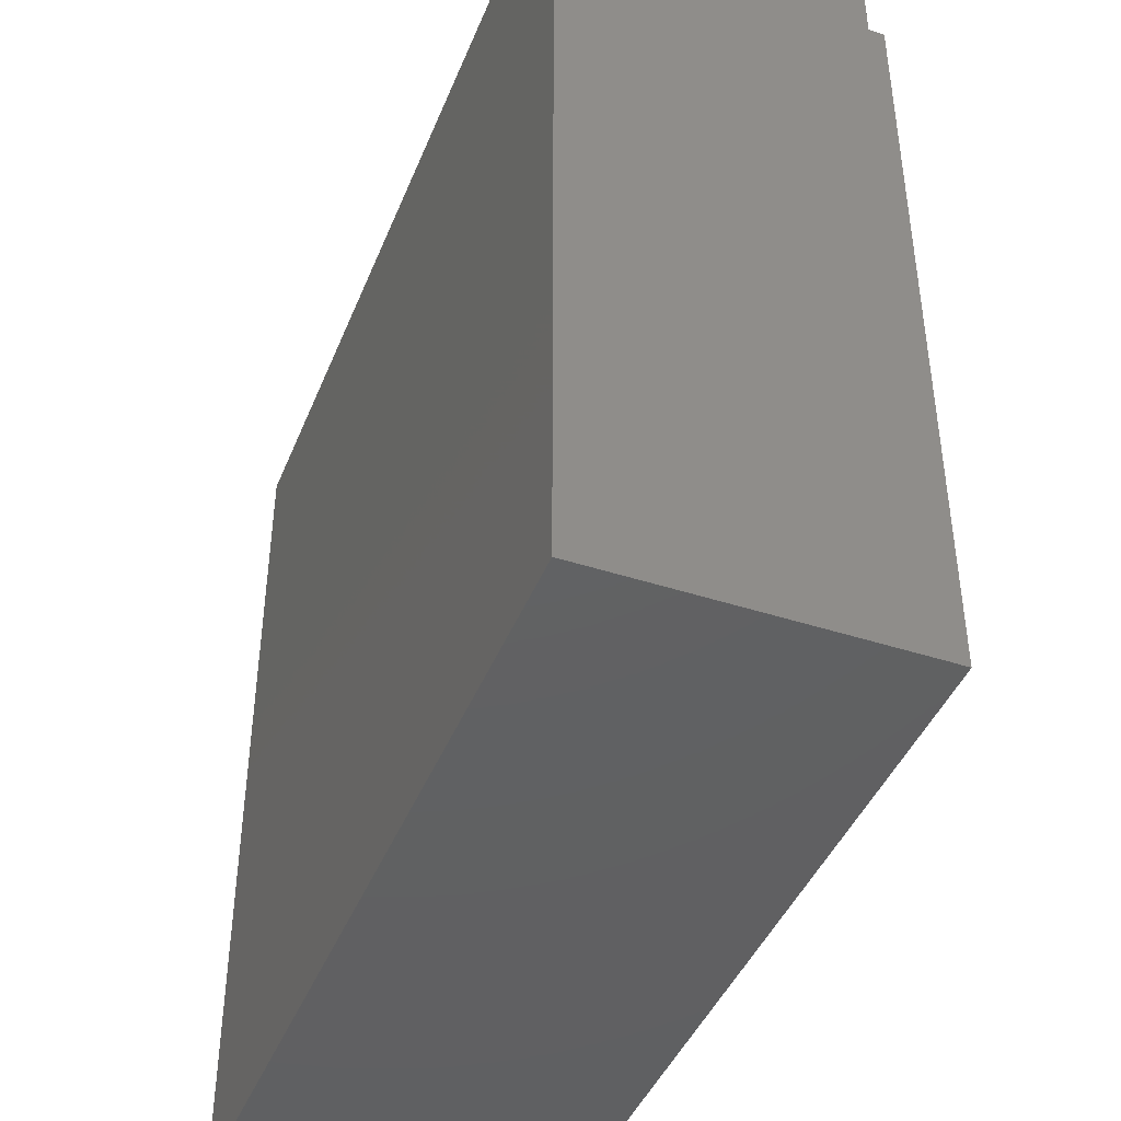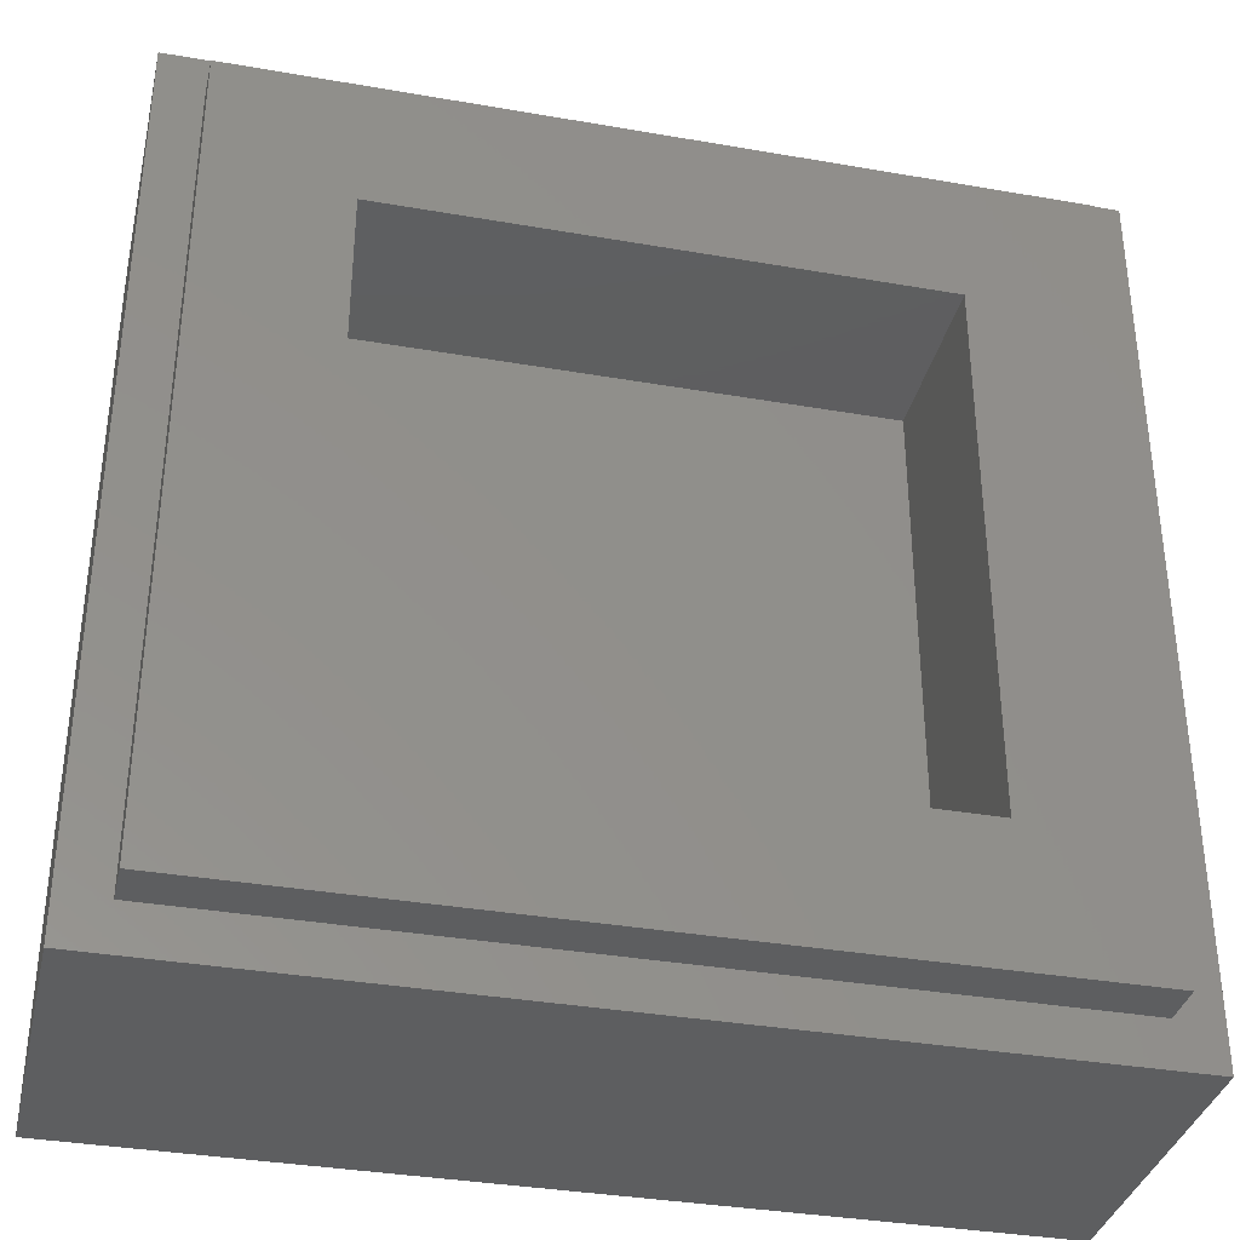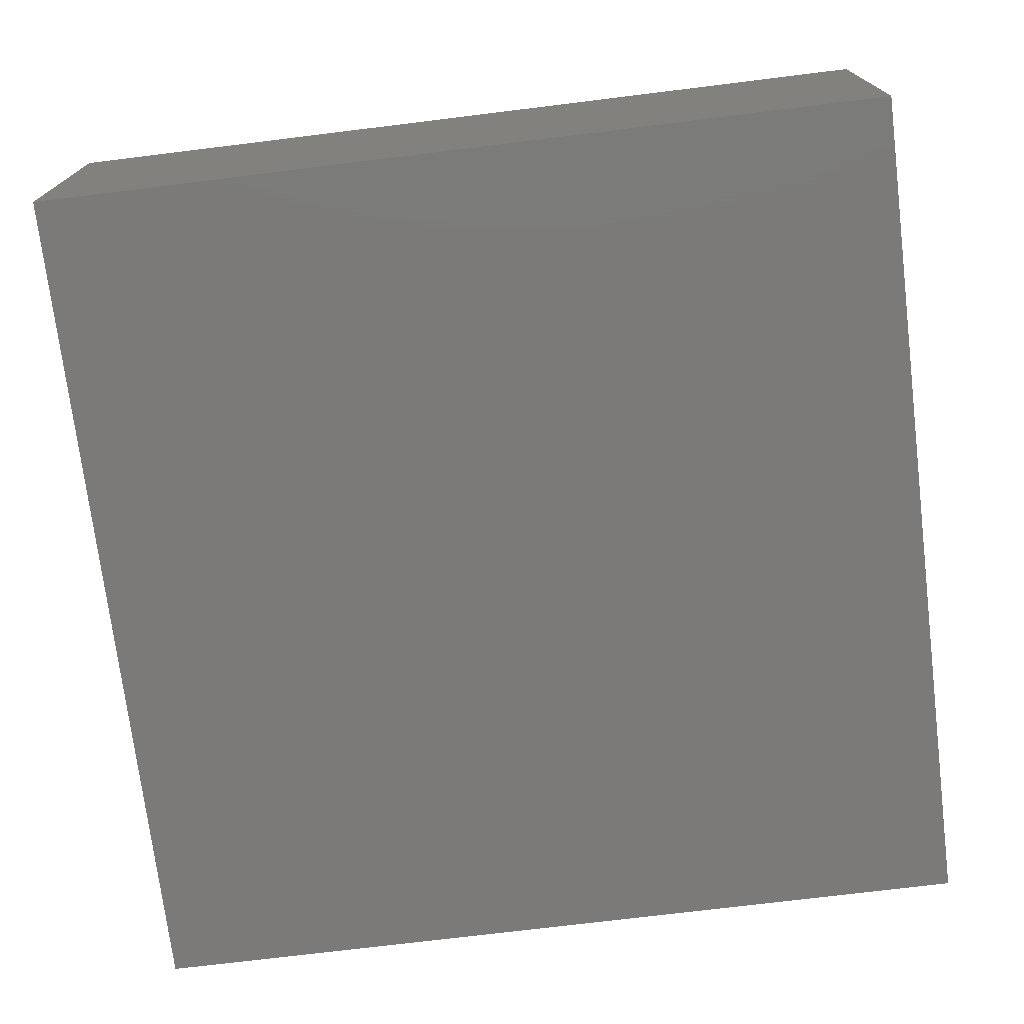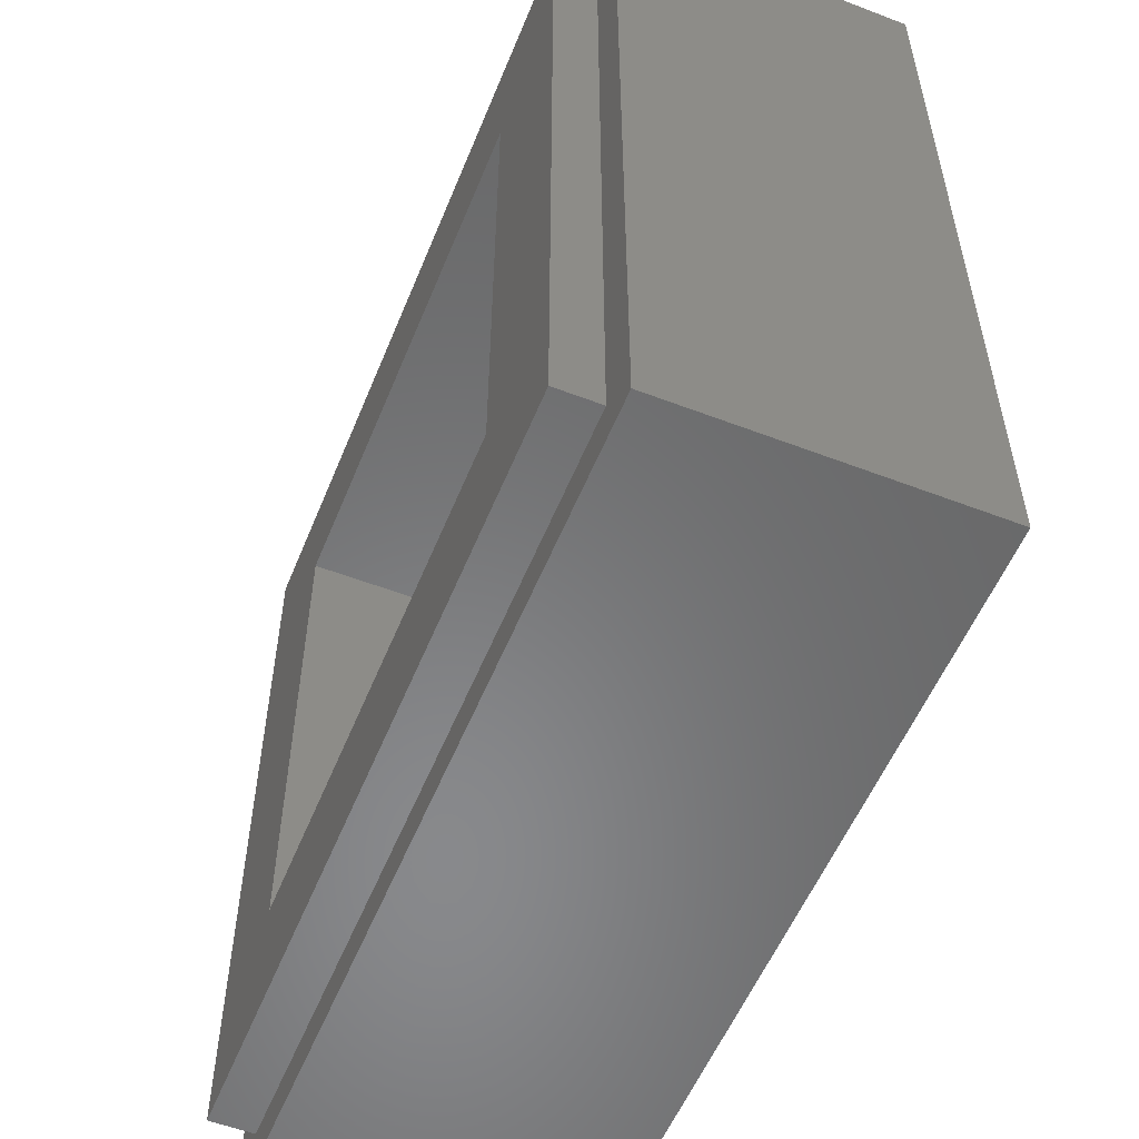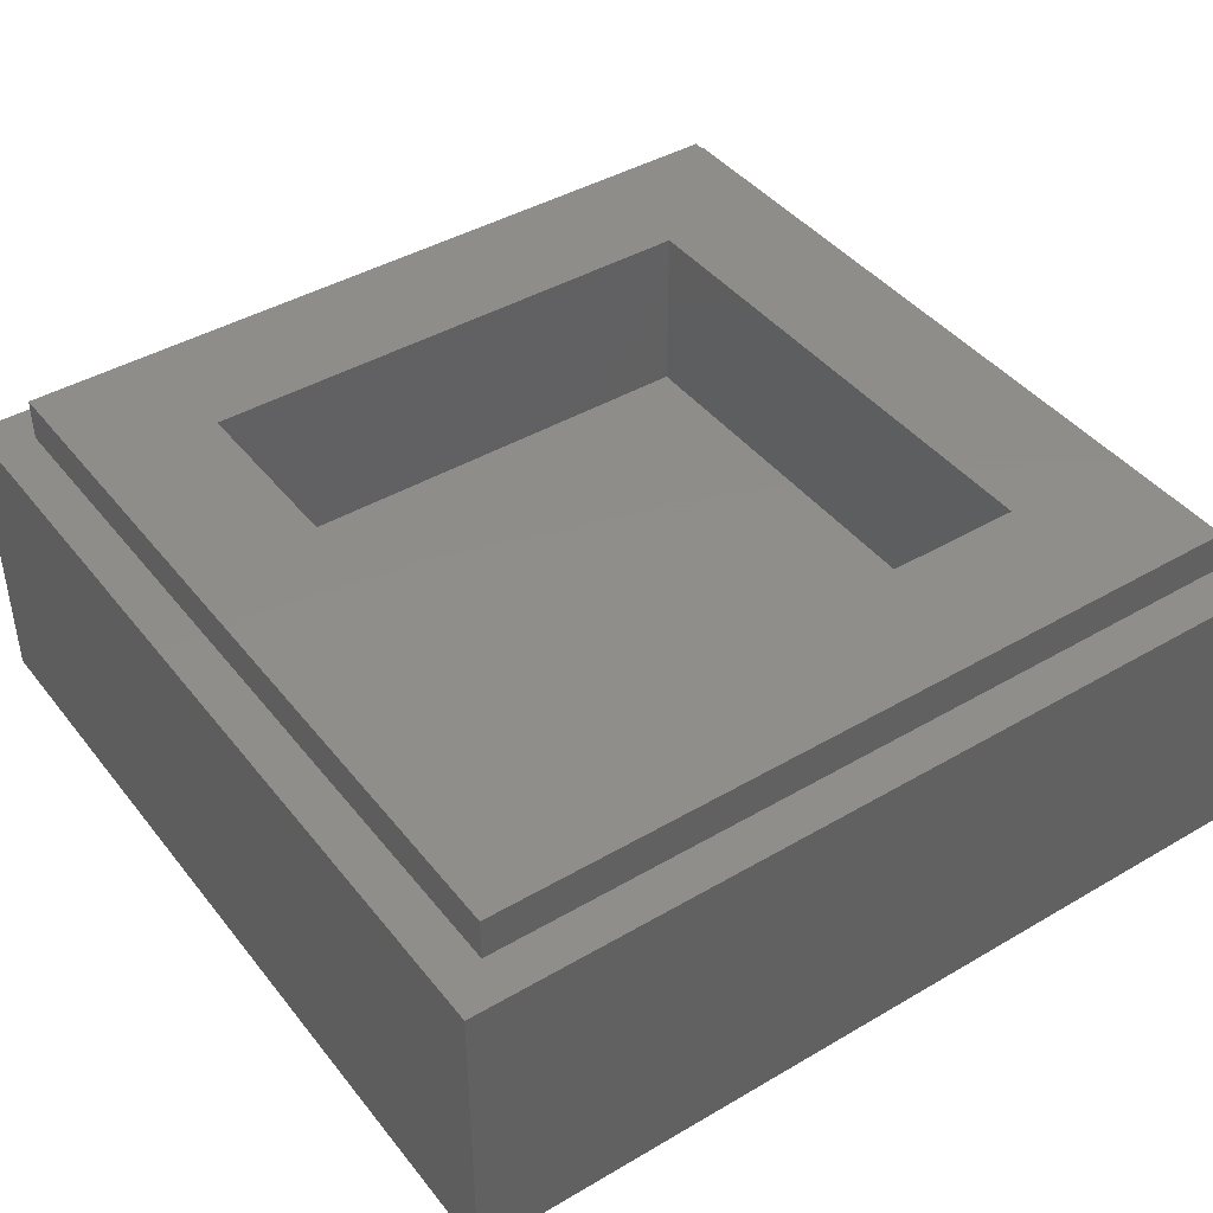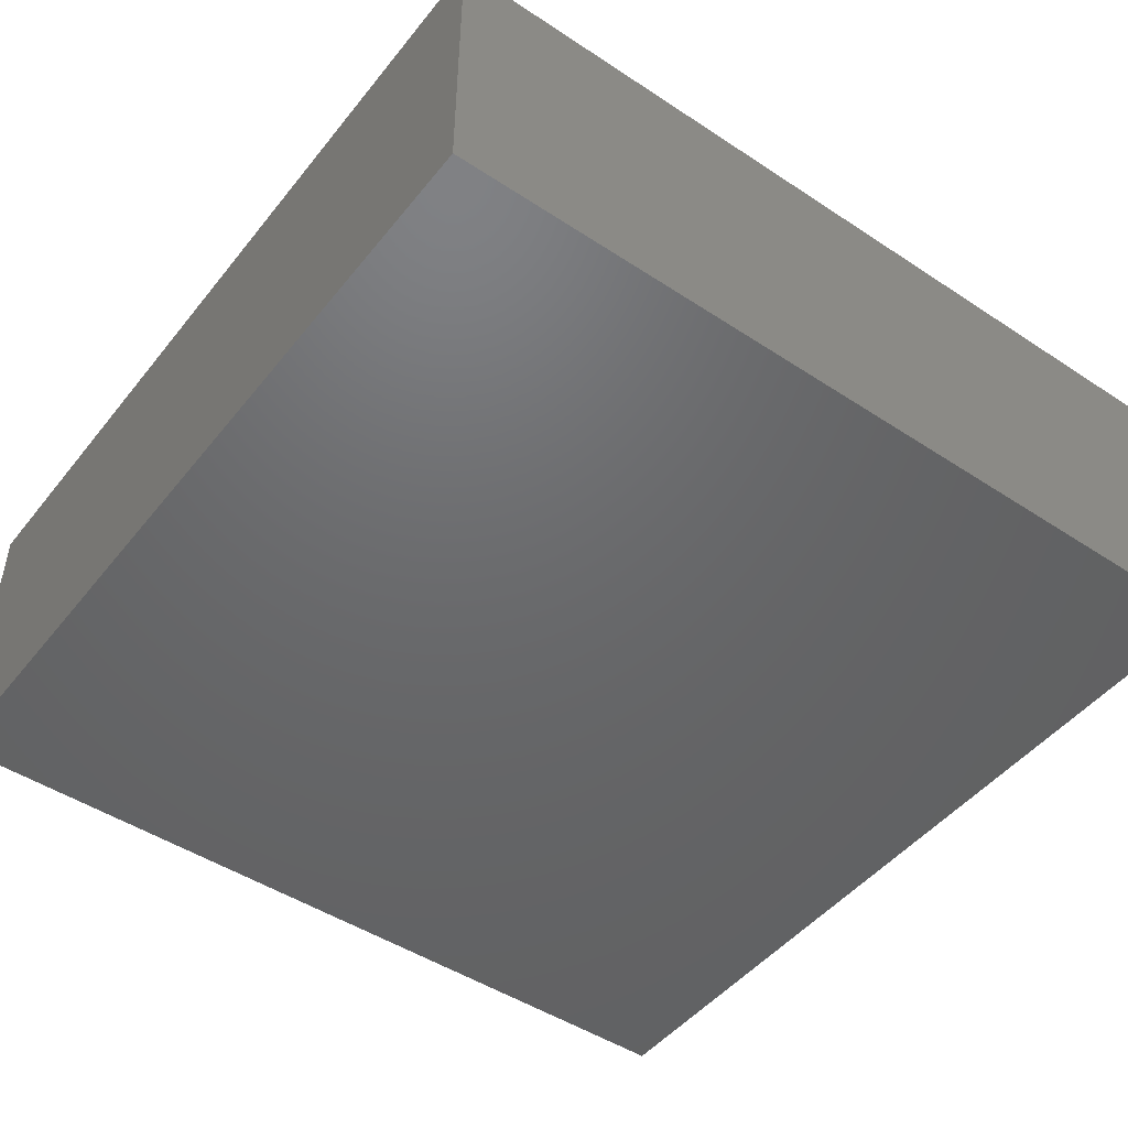
<metadata>
{"format":"stl","ext":"stl","renderer":"f3d","projection":"perspective","resolution":1024,"background":"white","views":[{"elev":-43.1,"azim":68.9,"up":"+Z"},{"elev":-35.4,"azim":167.0,"up":"+Z"},{"elev":-73.5,"azim":7.0,"up":"+Y"},{"elev":-55.2,"azim":-112.0,"up":"+Z"},{"elev":42.4,"azim":55.0,"up":"+Y"},{"elev":-47.6,"azim":-126.6,"up":"+Y"}]}
</metadata>
<code>
# stl→obj: 129 verts, 254 faces
v -0.08 0 0.02
v -0.088 0 0
v 0.032 0 -0.044
v -0.076 0 -0.088
v -0.06 0 -0.092
v -0.036 0 -0.092
v 0.104 0 0.156
v 0.068 0 0.148
v 0.088 0 0.124
v 0.048 0 -0.108
v 0.012 0 -0.136
v 0.066 0 -0.132
v 0.2636 0 -0.0648
v 0.2272 0 -0.1136
v 0.272 0 -0.168
v 0.2148 0 -0.2348
v 0.4 0 -0.4
v 0.1528 0 -0.274
v 0.0772 0 -0.296
v 0 0 -0.3
v -0.1488 0 -0.262
v -0.4 0 -0.4
v -0.0772 0 -0.292
v -0.2028 0 -0.2148
v -0.25 0 -0.1488
v -0.276 0 -0.0772
v -0.4 0 0.4
v -0.282 0 0
v -0.272 0 0.0732
v -0.246 0 0.1448
v -0.2028 0 0.2068
v -0.1488 0 0.254
v -0.0772 0 0.288
v 0.4 0 0.4
v 0 0 0.3
v 0.0772 0 0.296
v 0.1528 0 0.27
v 0.2148 0 0.2228
v 0.258 0 0.1568
v 0.28 0 0.0852
v 0.36 0.32 0.36
v 0.24 0.32 0.24
v -0.24 0.32 0.24
v -0.36 0.32 0.36
v -0.24 0.32 -0.24
v -0.36 0.32 -0.36
v 0.24 0.32 -0.24
v 0.36 0.32 -0.36
v 0.4 0.28 0.4
v 0.36 0.28 0.36
v -0.36 0.28 0.36
v -0.4 0.28 0.4
v -0.36 0.28 -0.36
v -0.4 0.28 -0.4
v 0.36 0.28 -0.36
v 0.4 0.28 -0.4
v -0.24 0.16 0.24
v 0.24 0.16 0.24
v 0.24 0.16 -0.24
v -0.24 0.16 -0.24
v 0.004 0 0.1
v 0.048 0 0.084
v 0.038 0 0.094
v 0.024 0 0.1
v -0.02 0 0.092
v 0.056 0 0.06
v -0.044 0 0.076
v 0.056 0 0.024
v -0.066 0 0.048
v 0.048 0 -0.012
v 0.016 0 -0.064
v -0.092 0 -0.024
v 0 0 -0.08
v -0.092 0 -0.052
v -0.016 0 -0.088
v -0.088 0 -0.072
v 0.096 0 -0.068
v 0.104 0 -0.084
v 0.116 0 -0.092
v 0.1 0 -0.048
v 0.132 0 -0.096
v 0.144 0 -0.096
v 0.16 0 -0.088
v 0.1796 0 -0.0776
v 0.2108 0 -0.04
v 0.124 0 0.032
v 0.224 0 0
v 0.2236 0 0.07
v 0.16 0 0.152
v 0.2076 0 0.128
v 0.1736 0 0.1816
v 0.124 0 0.2196
v 0.062 0 0.2396
v 0.036 0 0.164
v 0 0 0.24
v 0 0 0.164
v -0.062 0 0.2316
v -0.0384 0 0.1508
v -0.12 0 0.2036
v -0.068 0 0.132
v -0.1616 0 0.1656
v -0.1 0 0.104
v -0.1956 0 0.116
v -0.132 0 0.056
v -0.2156 0 0.058
v -0.146 0 0.02
v -0.224 0 0
v -0.156 0 -0.024
v -0.2196 0 -0.062
v -0.156 0 -0.06
v -0.1996 0 -0.12
v -0.144 0 -0.104
v -0.1616 0 -0.1696
v -0.12 0 -0.132
v -0.12 0 -0.2096
v -0.088 0 -0.152
v -0.062 0 -0.2336
v -0.056 0 -0.156
v 0 0 -0.24
v -0.02 0 -0.152
v 0.0812 0 -0.1452
v 0.062 0 -0.2356
v 0.124 0 -0.2196
v 0.108 0 -0.156
v 0.1616 0 -0.1976
v 0.144 0 -0.156
v 0.196 0 -0.168
v 0.184 0 -0.144
v 0.282 0 0
f 1 2 3
f 4 5 6
f 7 8 9
f 10 11 12
f 13 14 15
f 15 16 17
f 16 18 17
f 18 19 17
f 19 20 17
f 21 22 23
f 24 22 21
f 25 22 24
f 26 22 25
f 27 28 29
f 27 29 30
f 27 30 31
f 27 31 32
f 27 32 33
f 34 35 36
f 34 36 37
f 34 37 38
f 34 38 39
f 34 39 40
f 41 42 43
f 41 43 44
f 44 43 45
f 44 45 46
f 46 45 47
f 46 47 48
f 48 47 42
f 48 42 41
f 49 50 51
f 49 51 52
f 52 51 53
f 52 53 54
f 54 53 55
f 54 55 56
f 56 55 50
f 56 50 49
f 52 27 34
f 52 34 49
f 54 22 27
f 54 27 52
f 56 17 22
f 56 22 54
f 49 34 17
f 49 17 56
f 57 58 59
f 57 59 60
f 57 43 42
f 57 42 58
f 60 45 43
f 60 43 57
f 59 47 45
f 59 45 60
f 58 42 47
f 58 47 59
f 44 51 50
f 44 50 41
f 46 53 51
f 46 51 44
f 48 55 53
f 48 53 46
f 41 50 55
f 41 55 48
f 61 62 63
f 61 63 64
f 65 66 62
f 65 62 61
f 67 68 66
f 67 66 65
f 69 70 68
f 69 68 67
f 1 3 70
f 1 70 69
f 71 3 2
f 71 2 72
f 73 71 72
f 73 72 74
f 75 73 74
f 75 74 76
f 6 75 76
f 6 76 4
f 77 78 79
f 77 79 80
f 79 81 82
f 79 82 80
f 82 83 84
f 82 84 80
f 80 84 85
f 80 85 86
f 86 85 87
f 86 87 88
f 89 86 88
f 89 88 90
f 89 90 91
f 89 91 92
f 7 89 92
f 7 92 93
f 94 8 7
f 94 7 93
f 95 96 94
f 95 94 93
f 97 98 96
f 97 96 95
f 99 100 98
f 99 98 97
f 101 102 100
f 101 100 99
f 101 103 104
f 101 104 102
f 105 106 104
f 105 104 103
f 106 105 107
f 106 107 108
f 107 109 110
f 107 110 108
f 109 111 112
f 109 112 110
f 111 113 114
f 111 114 112
f 114 113 115
f 114 115 116
f 116 115 117
f 116 117 118
f 118 117 119
f 118 119 120
f 11 120 121
f 11 121 12
f 120 119 122
f 120 122 121
f 121 122 123
f 121 123 124
f 124 123 125
f 124 125 126
f 126 125 127
f 126 127 128
f 128 127 15
f 128 15 14
f 129 13 15
f 129 15 17
f 23 22 17
f 23 17 20
f 22 26 28
f 22 28 27
f 27 33 35
f 27 35 34
f 34 40 129
f 34 129 17
f 66 68 86
f 107 105 29
f 107 29 28
f 30 29 105
f 30 105 103
f 109 107 28
f 109 28 26
f 31 30 103
f 31 103 101
f 111 109 26
f 111 26 25
f 32 31 101
f 32 101 99
f 113 111 25
f 113 25 24
f 33 32 99
f 33 99 97
f 115 113 24
f 115 24 21
f 35 33 97
f 35 97 95
f 117 115 21
f 117 21 23
f 36 35 95
f 36 95 93
f 119 117 23
f 119 23 20
f 37 36 93
f 37 93 92
f 122 119 20
f 122 20 19
f 38 37 92
f 38 92 91
f 123 122 19
f 123 19 18
f 39 38 91
f 39 91 90
f 125 123 18
f 125 18 16
f 40 39 90
f 40 90 88
f 127 125 16
f 127 16 15
f 129 40 88
f 129 88 87
f 13 129 87
f 13 87 85
f 14 13 85
f 14 85 84
f 83 128 14
f 83 14 84
f 128 83 82
f 128 82 126
f 126 82 81
f 126 81 124
f 124 81 79
f 124 79 121
f 79 78 12
f 79 12 121
f 10 12 78
f 10 78 77
f 10 77 3
f 10 3 71
f 73 11 10
f 73 10 71
f 3 77 80
f 3 80 70
f 11 73 75
f 11 75 120
f 68 70 80
f 68 80 86
f 120 75 6
f 120 6 118
f 62 66 86
f 62 86 9
f 7 9 86
f 7 86 89
f 118 6 5
f 118 5 116
f 63 62 9
f 63 9 8
f 116 5 4
f 116 4 114
f 64 63 8
f 64 8 94
f 114 4 76
f 114 76 112
f 61 64 94
f 61 94 96
f 112 76 74
f 112 74 110
f 65 61 96
f 65 96 98
f 110 74 72
f 110 72 108
f 100 67 65
f 100 65 98
f 108 72 2
f 108 2 106
f 67 100 102
f 67 102 69
f 106 2 1
f 106 1 104
f 69 102 104
f 69 104 1

</code>
